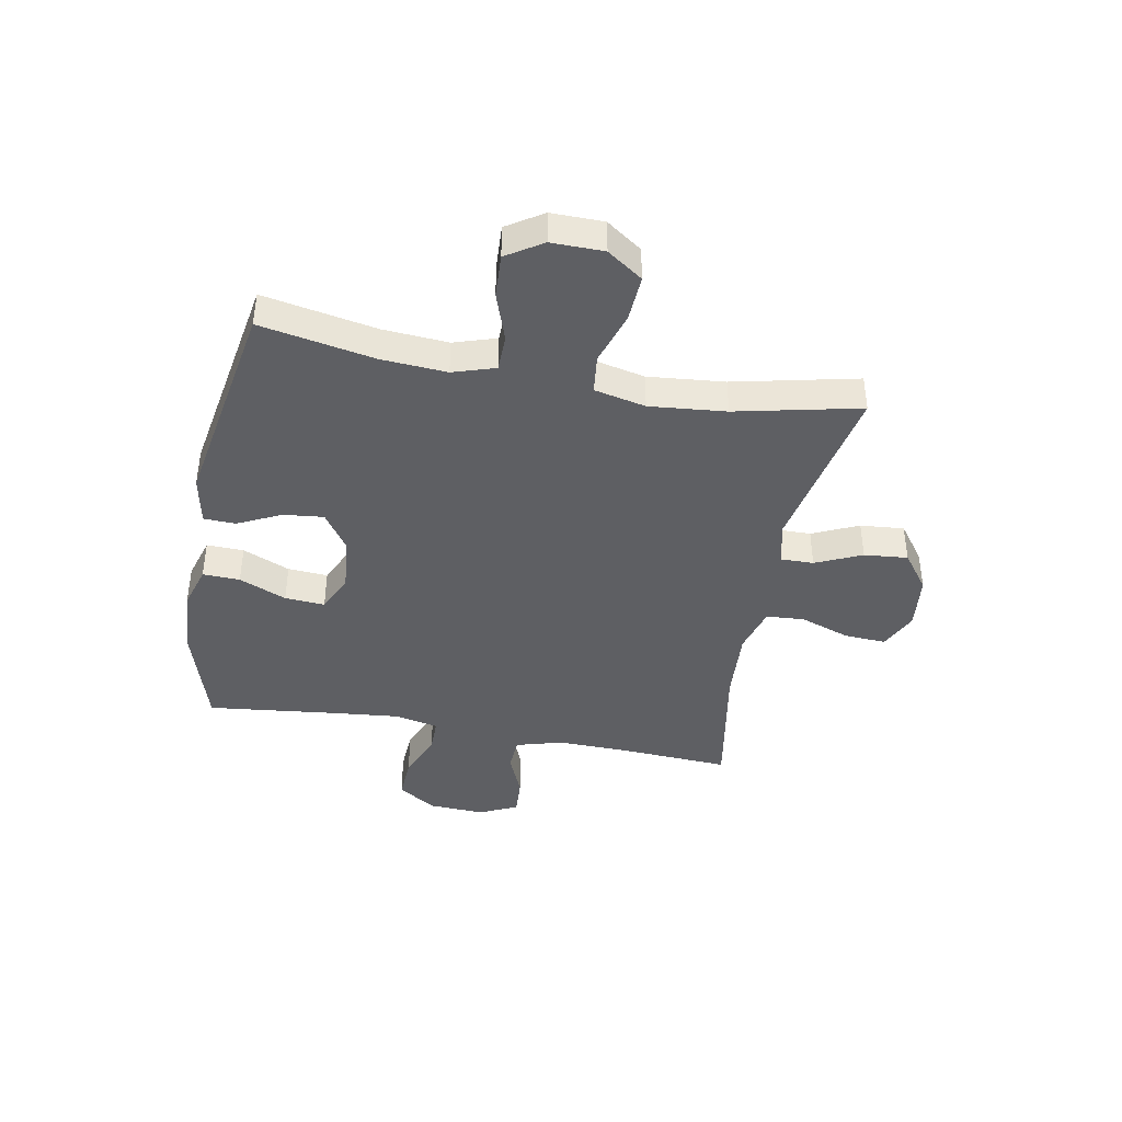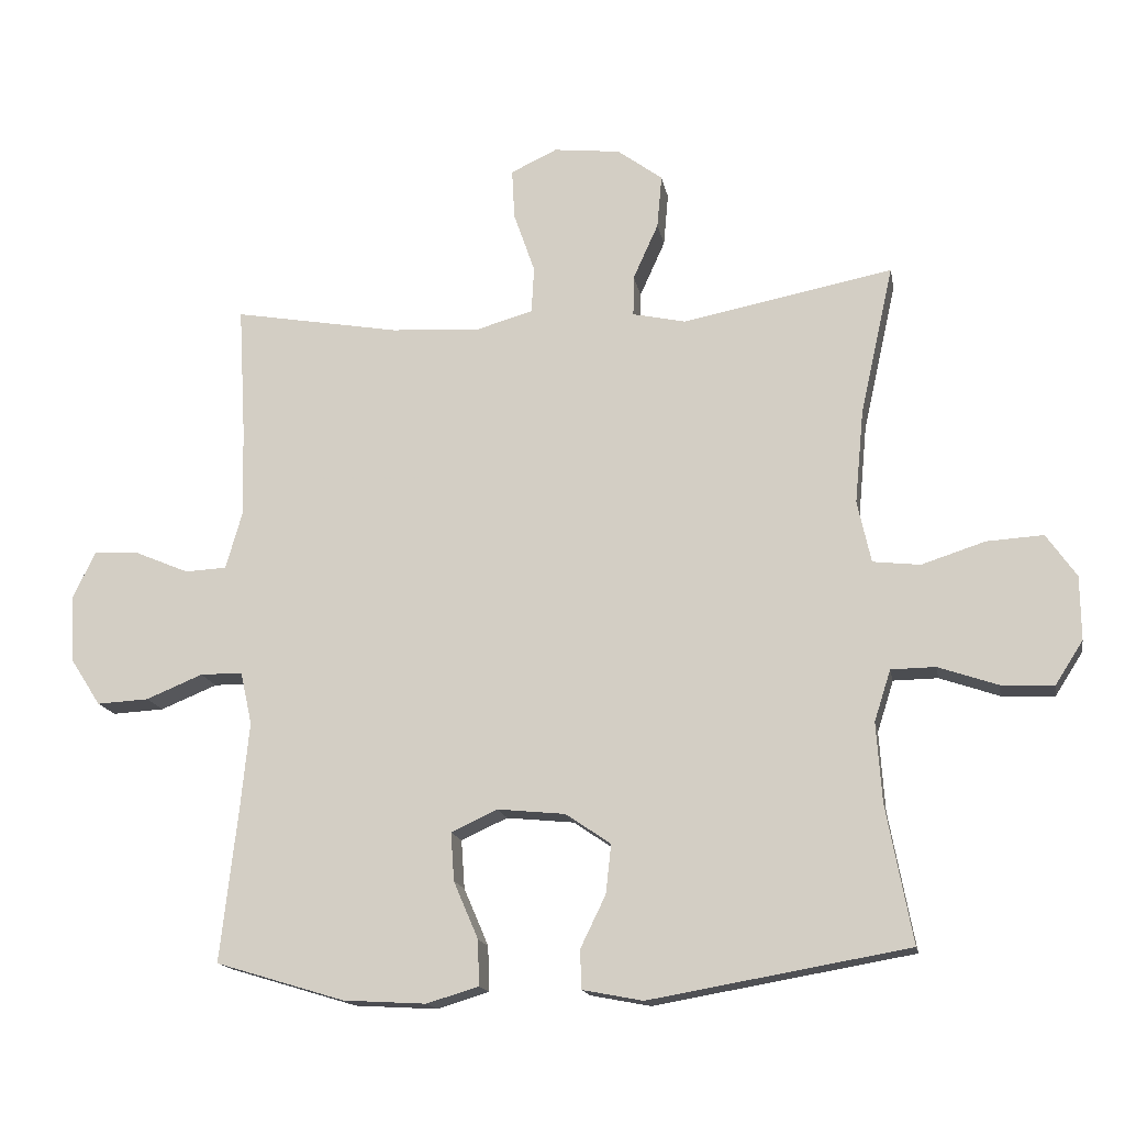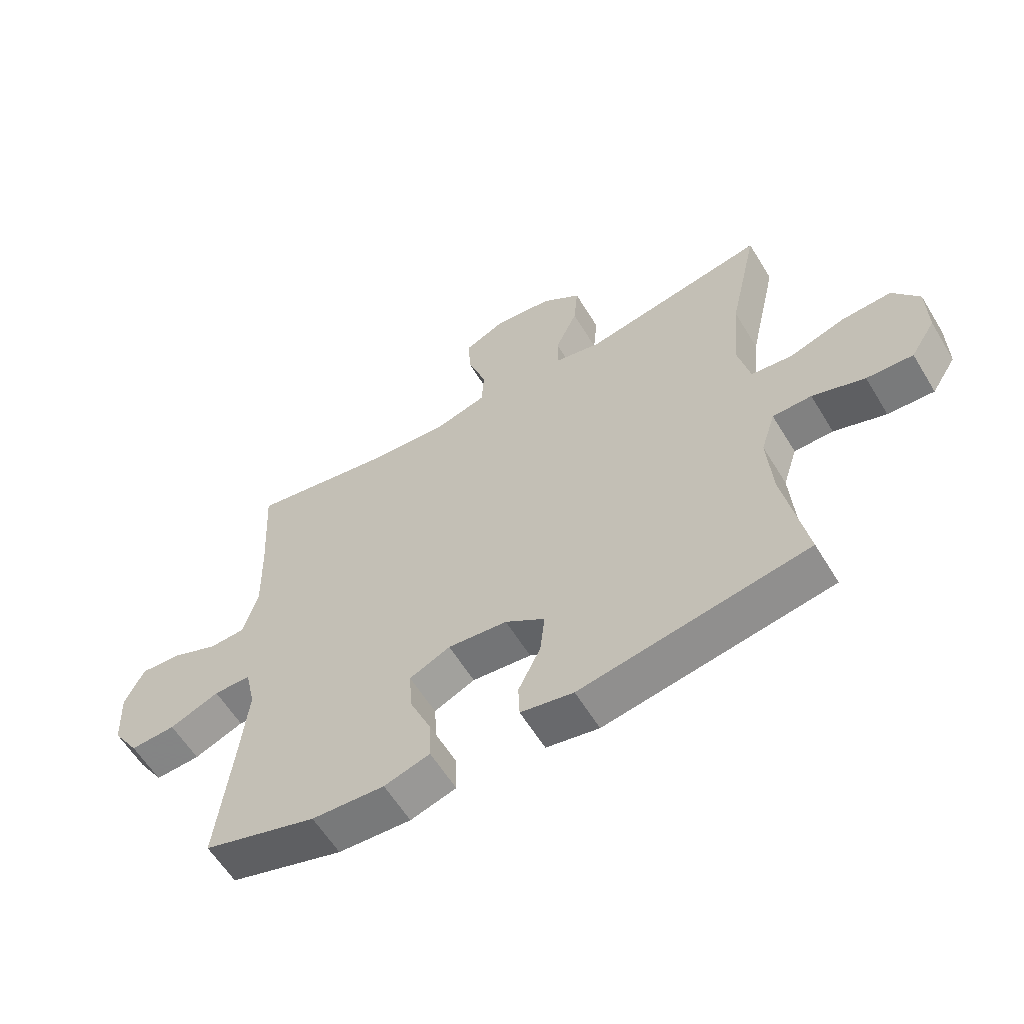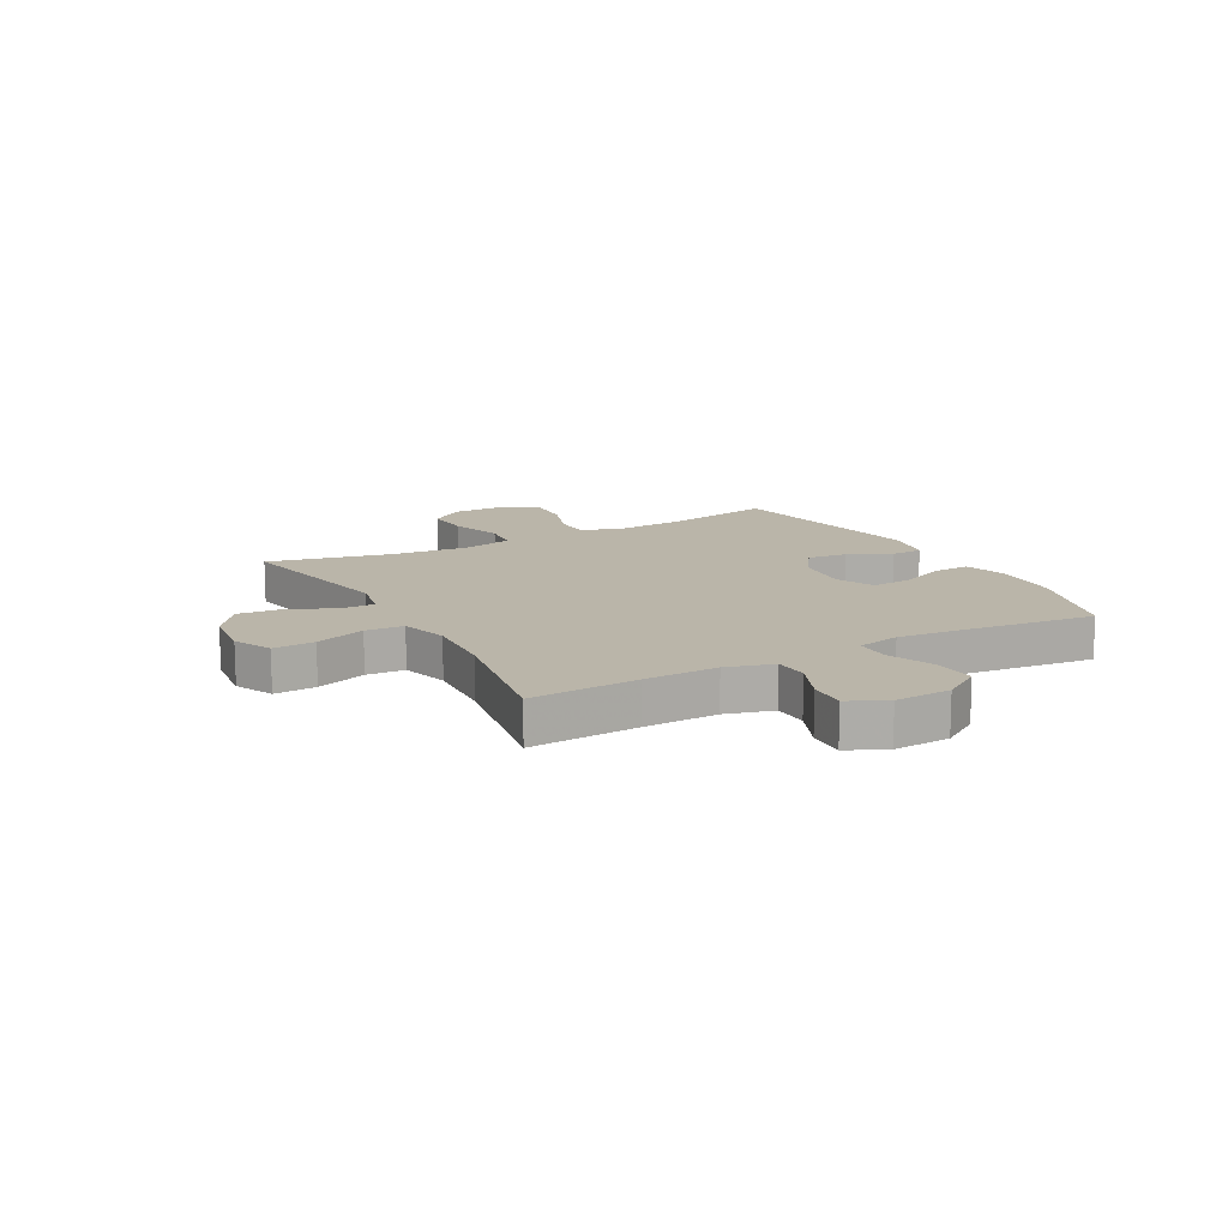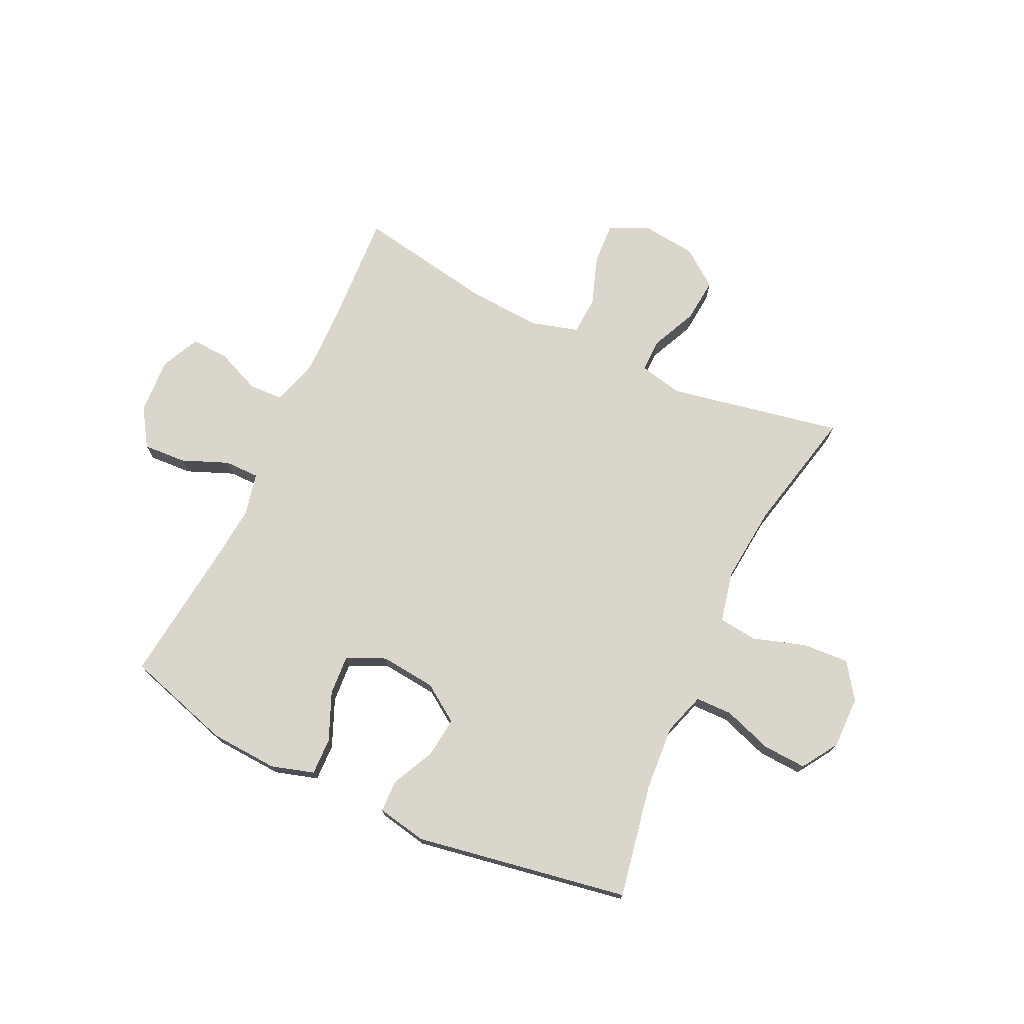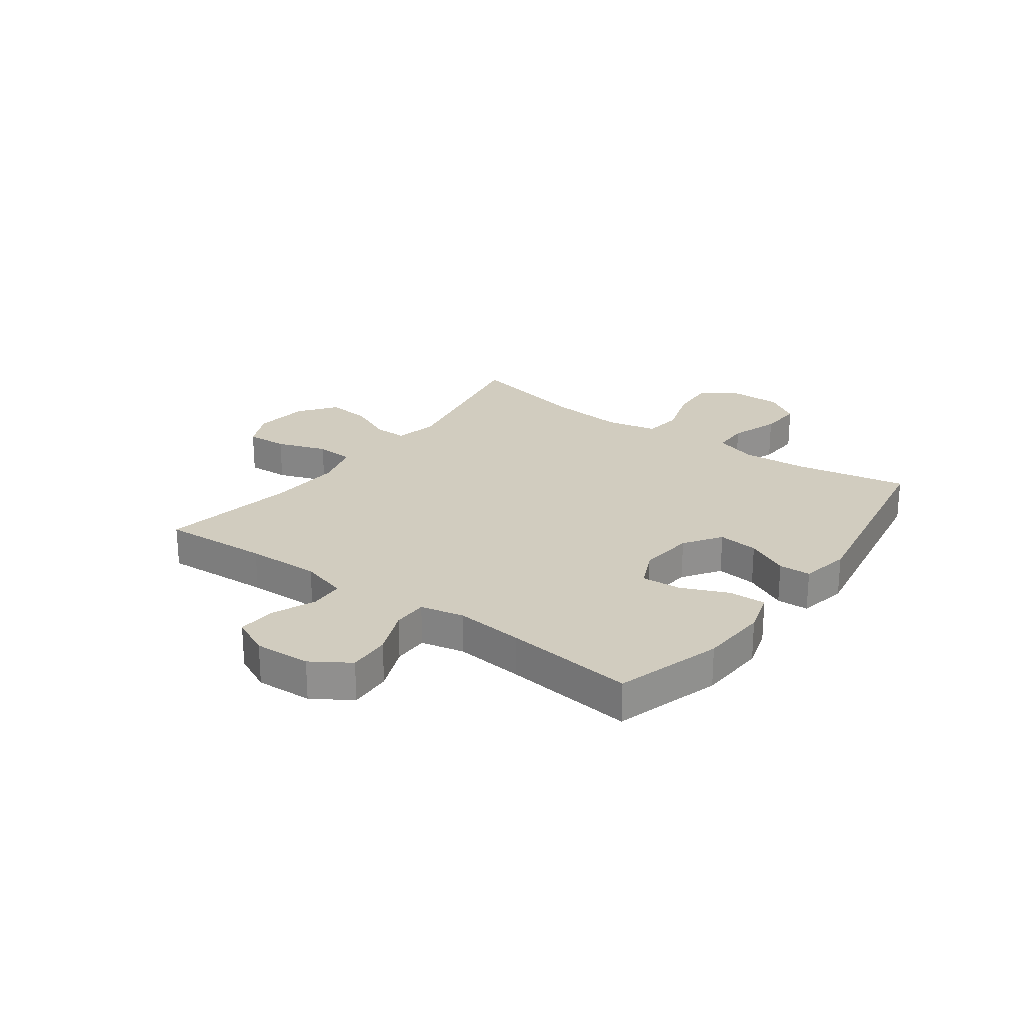
<metadata>
{"format":"obj","ext":"obj","renderer":"f3d","projection":"perspective","resolution":1024,"background":"white","views":[{"elev":-41.5,"azim":-100.6,"up":"+Y"},{"elev":-15.9,"azim":-169.7,"up":"+Z"},{"elev":-59.8,"azim":-148.8,"up":"+Z"},{"elev":13.6,"azim":61.3,"up":"+Y"},{"elev":73.5,"azim":-154.7,"up":"+Y"},{"elev":24.2,"azim":126.2,"up":"+Y"}]}
</metadata>
<code>
v 0.5 0.07 -0.5
v 0.311 0.07 -0.557
v 0.19 0.07 -0.564
v 0.114 0.07 -0.541
v 0.116 0.07 -0.475
v 0.152 0.07 -0.391
v 0.157 0.07 -0.32
v 0.089 0.07 -0.289
v -0.01 0.07 -0.299
v -0.076 0.07 -0.344
v -0.068 0.07 -0.416
v -0.031 0.07 -0.492
v -0.033 0.07 -0.549
v -0.121 0.07 -0.566
v -0.5 0.07 -0.5
v -0.462 0.07 -0.298
v -0.454 0.07 -0.182
v -0.478 0.07 -0.107
v -0.543 0.07 -0.106
v -0.63 0.07 -0.136
v -0.707 0.07 -0.14
v -0.748 0.07 -0.076
v -0.747 0.07 0.017
v -0.703 0.07 0.08
v -0.62 0.07 0.075
v -0.527 0.07 0.045
v -0.458 0.07 0.053
v -0.438 0.07 0.144
v -0.451 0.07 0.28
v -0.5 0.07 0.5
v -0.192 0.07 0.44
v -0.114 0.07 0.457
v -0.115 0.07 0.516
v -0.152 0.07 0.598
v -0.159 0.07 0.676
v -0.093 0.07 0.725
v 0.005 0.07 0.736
v 0.073 0.07 0.704
v 0.069 0.07 0.63
v 0.038 0.07 0.541
v 0.042 0.07 0.473
v 0.126 0.07 0.449
v 0.256 0.07 0.457
v 0.5 0.07 0.5
v 0.489 0.07 0.308
v 0.486 0.07 0.177
v 0.51 0.07 0.093
v 0.571 0.07 0.09
v 0.649 0.07 0.123
v 0.717 0.07 0.127
v 0.749 0.07 0.059
v 0.744 0.07 -0.041
v 0.7 0.07 -0.109
v 0.624 0.07 -0.105
v 0.541 0.07 -0.071
v 0.479 0.07 -0.071
v 0.462 0.07 -0.148
v 0.474 0.07 -0.27
v 0.5 0 -0.5
v 0.311 0 -0.557
v 0.19 0 -0.564
v 0.114 0 -0.541
v 0.116 0 -0.475
v 0.152 0 -0.391
v 0.157 0 -0.32
v 0.089 0 -0.289
v -0.01 0 -0.299
v -0.076 0 -0.344
v -0.068 0 -0.416
v -0.031 0 -0.492
v -0.033 0 -0.549
v -0.121 0 -0.566
v -0.5 0 -0.5
v -0.462 0 -0.298
v -0.454 0 -0.182
v -0.478 0 -0.107
v -0.543 0 -0.106
v -0.63 0 -0.136
v -0.707 0 -0.14
v -0.748 0 -0.076
v -0.747 0 0.017
v -0.703 0 0.08
v -0.62 0 0.075
v -0.527 0 0.045
v -0.458 0 0.053
v -0.438 0 0.144
v -0.451 0 0.28
v -0.5 0 0.5
v -0.192 0 0.44
v -0.114 0 0.457
v -0.115 0 0.516
v -0.152 0 0.598
v -0.159 0 0.676
v -0.093 0 0.725
v 0.005 0 0.736
v 0.073 0 0.704
v 0.069 0 0.63
v 0.038 0 0.541
v 0.042 0 0.473
v 0.126 0 0.449
v 0.256 0 0.457
v 0.5 0 0.5
v 0.489 0 0.308
v 0.486 0 0.177
v 0.51 0 0.093
v 0.571 0 0.09
v 0.649 0 0.123
v 0.717 0 0.127
v 0.749 0 0.059
v 0.744 0 -0.041
v 0.7 0 -0.109
v 0.624 0 -0.105
v 0.541 0 -0.071
v 0.479 0 -0.071
v 0.462 0 -0.148
v 0.474 0 -0.27
f 52 53 54 55
f 52 55 56
f 51 52 56
f 48 49 50 51
f 47 48 51 56
f 46 47 56 57
f 43 44 45
f 42 43 45 46
f 41 42 46 57
f 37 38 39 40
f 37 40 41
f 36 37 41
f 33 34 35 36
f 32 33 36 41
f 31 32 41 57
f 29 30 31 57
f 23 24 25 26
f 23 26 27
f 22 23 27
f 19 20 21 22
f 18 19 22 27
f 17 18 27 28
f 13 14 15 16
f 11 12 13 16
f 10 11 16 17
f 9 10 17 28
f 3 4 5 6
f 3 6 7
f 58 1 2 3
f 58 3 7
f 57 58 7 8
f 28 29 57
f 8 9 28 57
f 113 112 111 110
f 114 113 110
f 114 110 109
f 109 108 107 106
f 114 109 106 105
f 115 114 105 104
f 103 102 101
f 104 103 101 100
f 115 104 100 99
f 98 97 96 95
f 99 98 95
f 99 95 94
f 94 93 92 91
f 99 94 91 90
f 115 99 90 89
f 115 89 88 87
f 84 83 82 81
f 85 84 81
f 85 81 80
f 80 79 78 77
f 85 80 77 76
f 86 85 76 75
f 74 73 72 71
f 74 71 70 69
f 75 74 69 68
f 86 75 68 67
f 64 63 62 61
f 65 64 61
f 61 60 59 116
f 65 61 116
f 66 65 116 115
f 115 87 86
f 115 86 67 66
f 1 59 60 2
f 2 60 61 3
f 3 61 62 4
f 4 62 63 5
f 5 63 64 6
f 6 64 65 7
f 7 65 66 8
f 8 66 67 9
f 9 67 68 10
f 10 68 69 11
f 11 69 70 12
f 12 70 71 13
f 13 71 72 14
f 14 72 73 15
f 15 73 74 16
f 16 74 75 17
f 17 75 76 18
f 18 76 77 19
f 19 77 78 20
f 20 78 79 21
f 21 79 80 22
f 22 80 81 23
f 23 81 82 24
f 24 82 83 25
f 25 83 84 26
f 26 84 85 27
f 27 85 86 28
f 28 86 87 29
f 29 87 88 30
f 30 88 89 31
f 31 89 90 32
f 32 90 91 33
f 33 91 92 34
f 34 92 93 35
f 35 93 94 36
f 36 94 95 37
f 37 95 96 38
f 38 96 97 39
f 39 97 98 40
f 40 98 99 41
f 41 99 100 42
f 42 100 101 43
f 43 101 102 44
f 44 102 103 45
f 45 103 104 46
f 46 104 105 47
f 47 105 106 48
f 48 106 107 49
f 49 107 108 50
f 50 108 109 51
f 51 109 110 52
f 52 110 111 53
f 53 111 112 54
f 54 112 113 55
f 55 113 114 56
f 56 114 115 57
f 57 115 116 58
f 58 116 59 1

</code>
